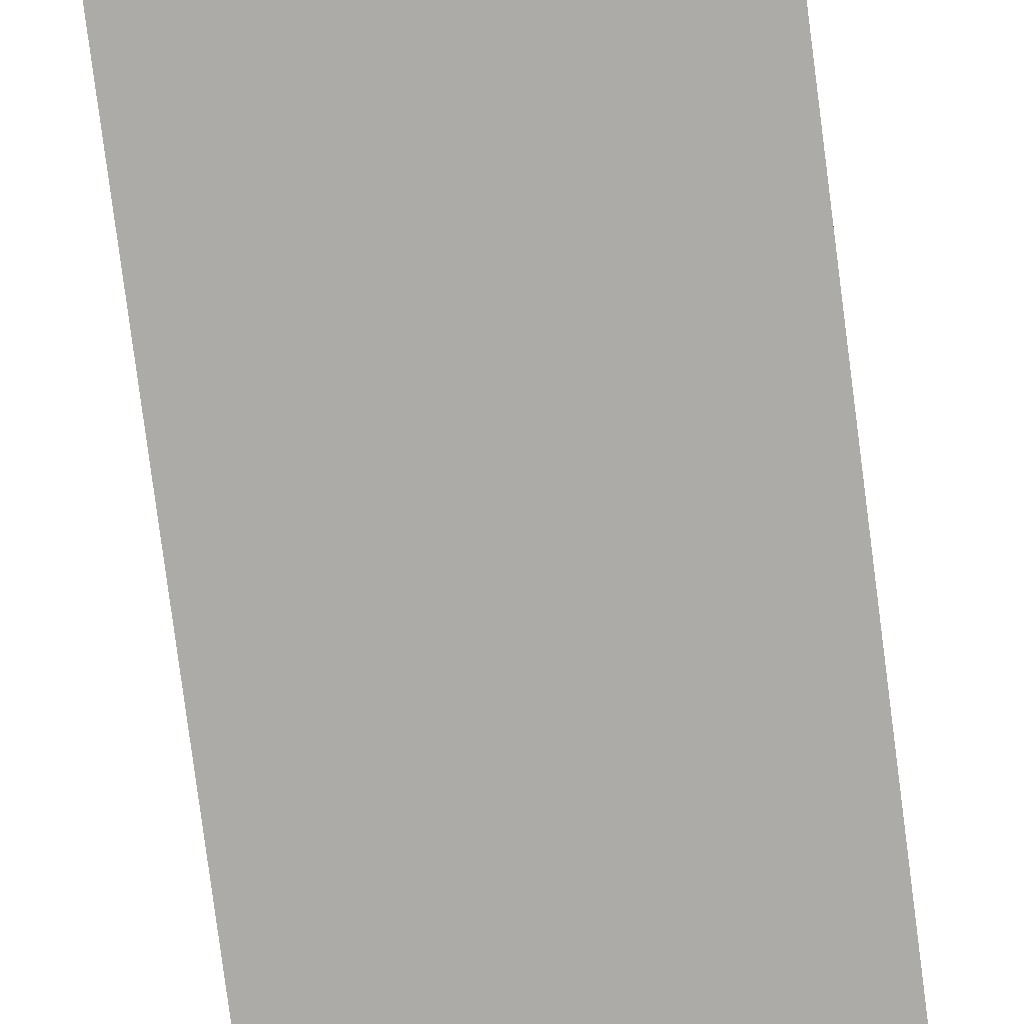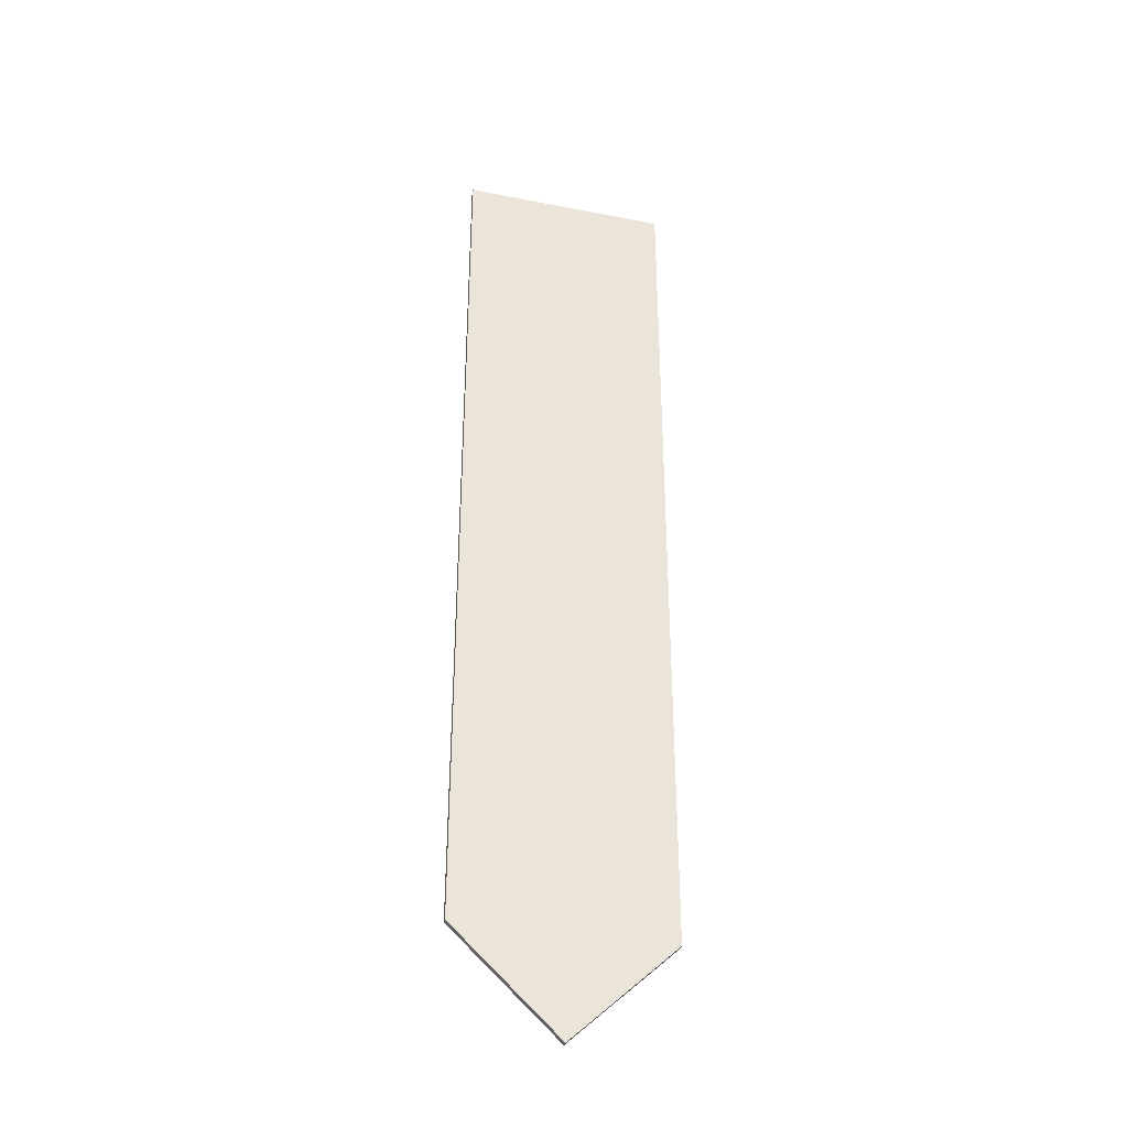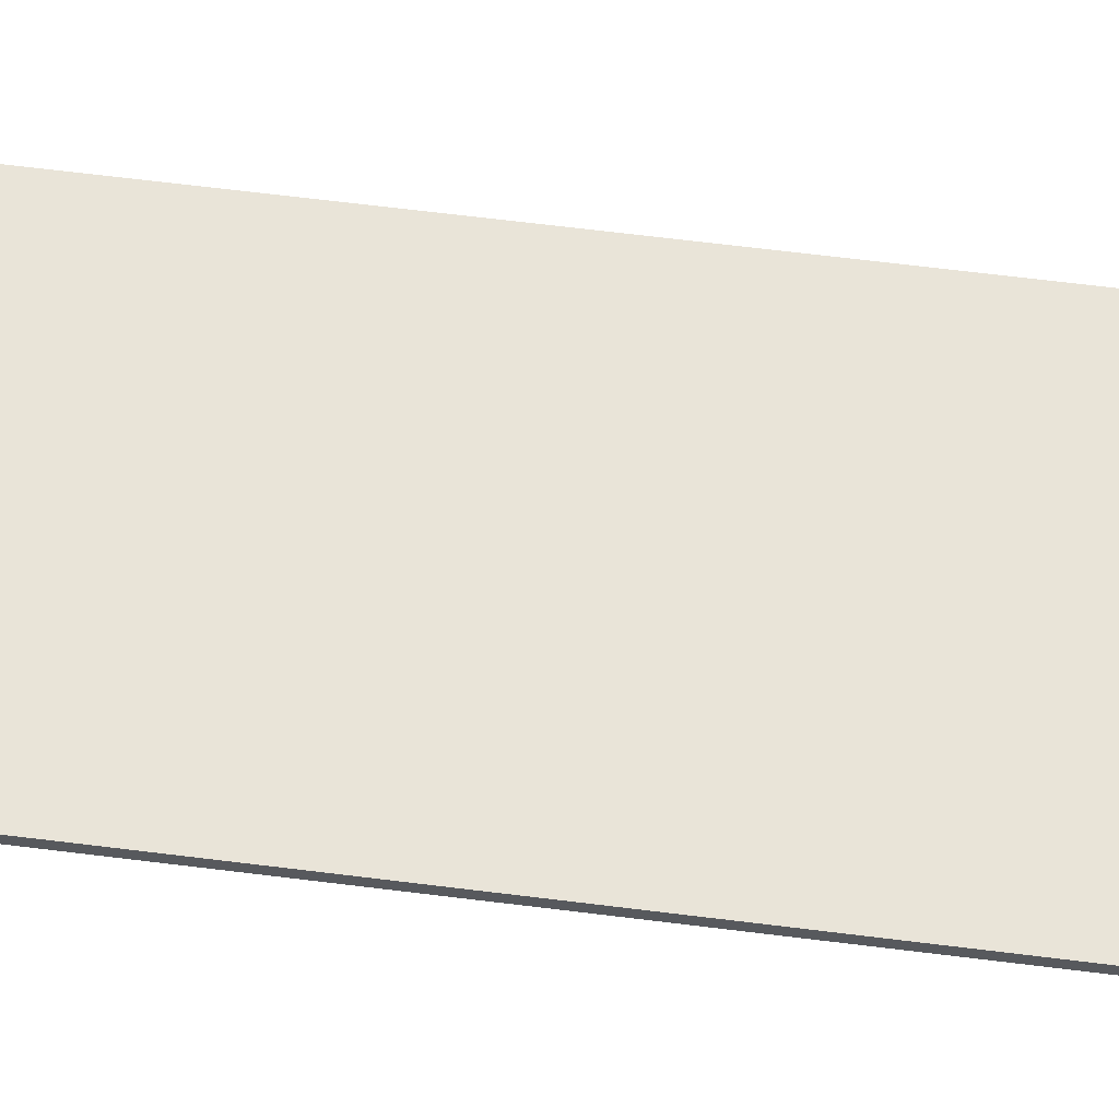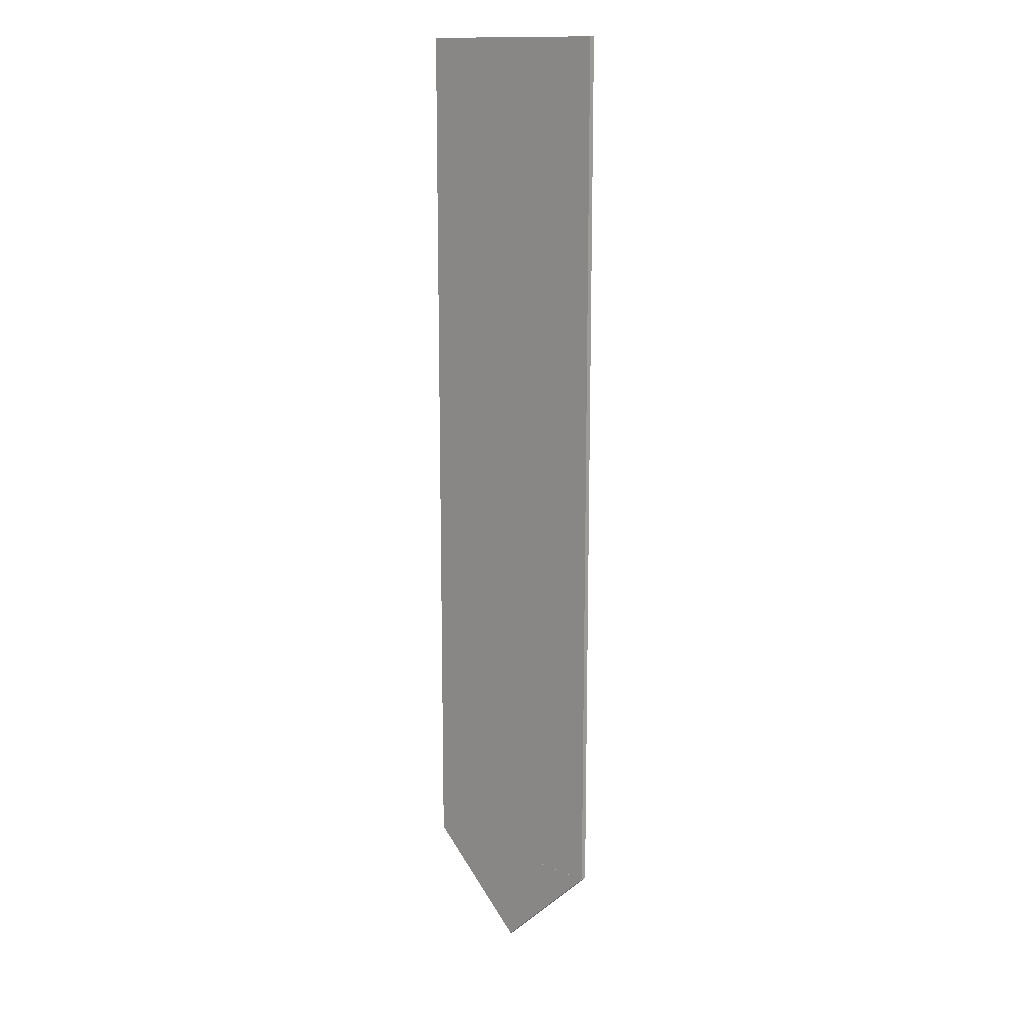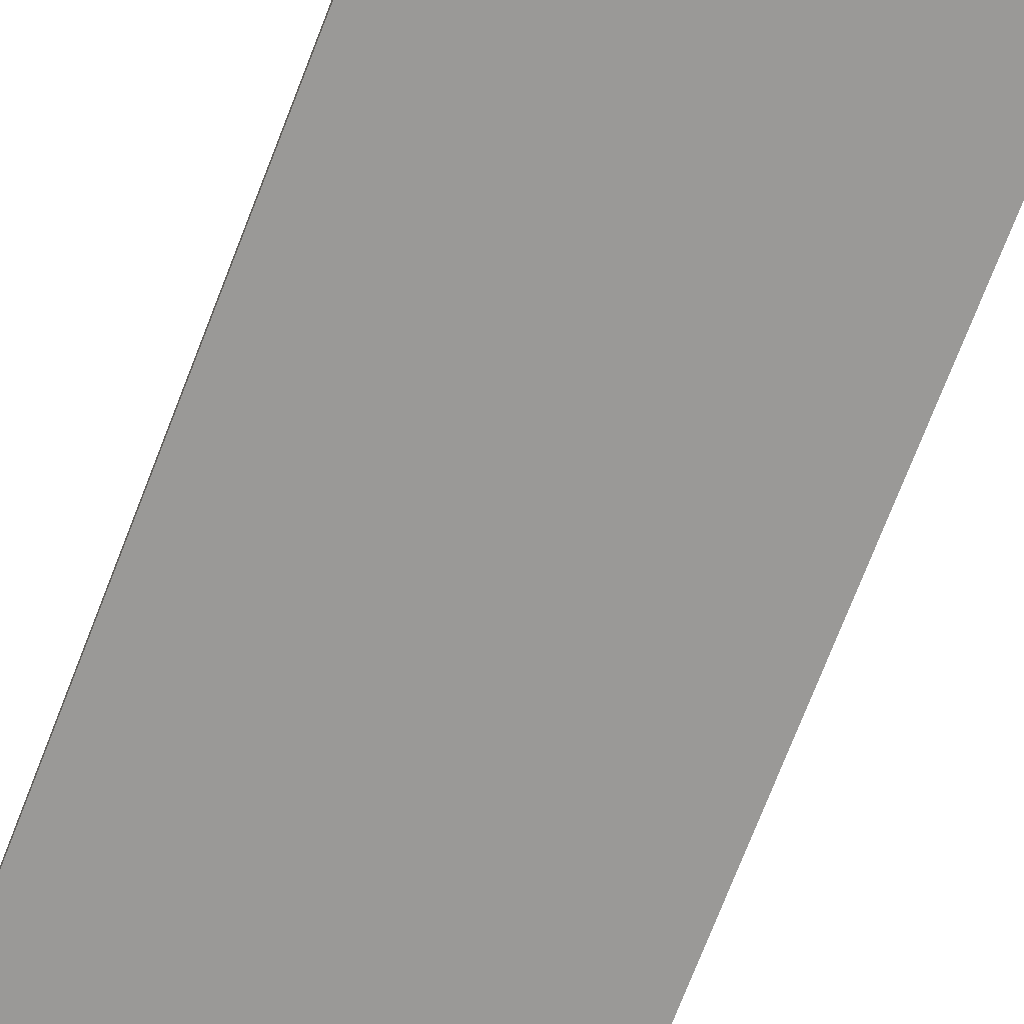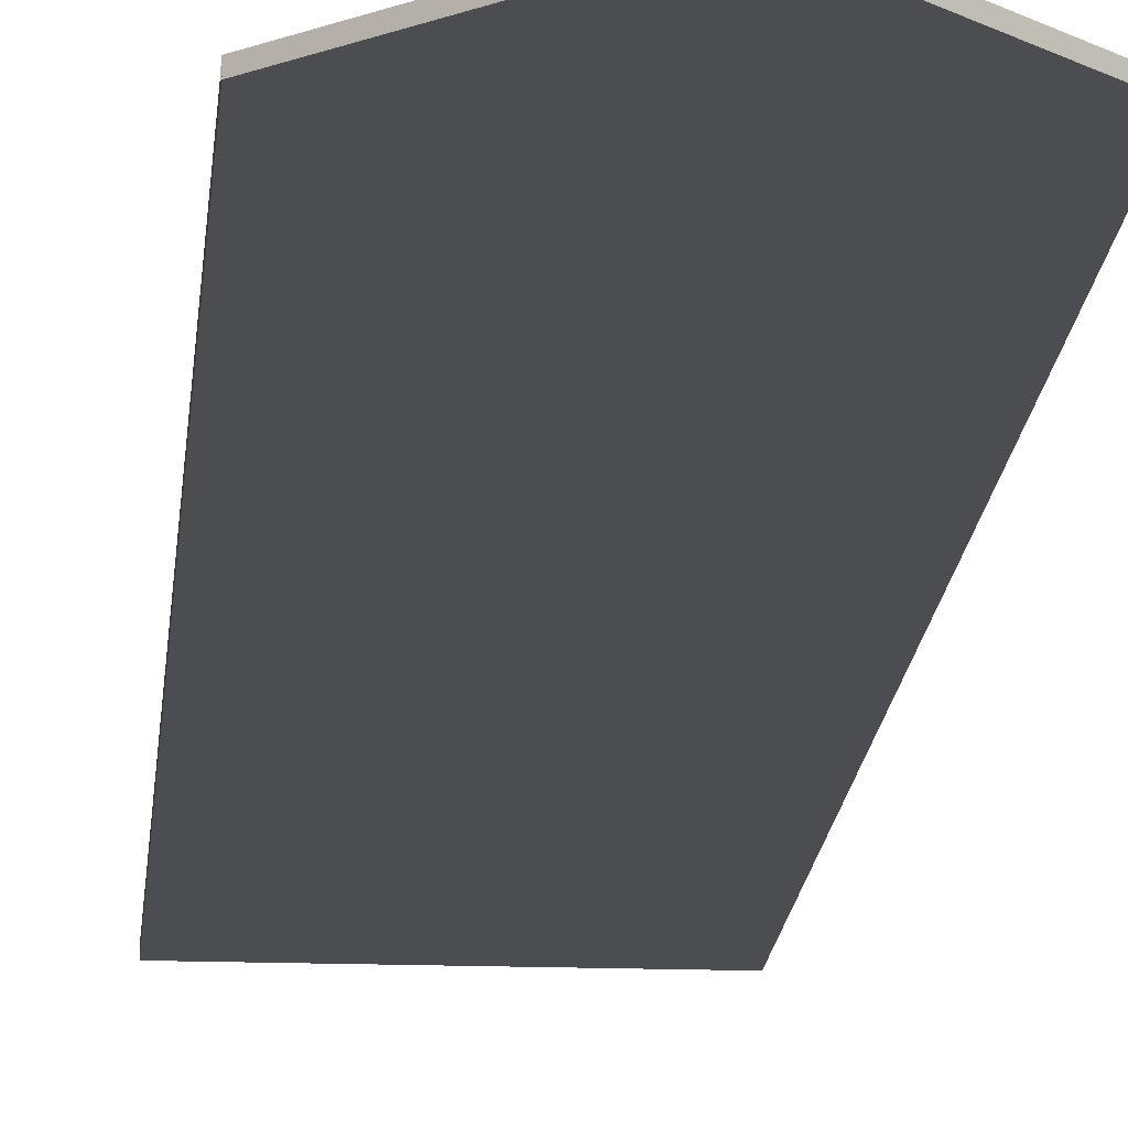
<metadata>
{"format":"obj","ext":"obj","renderer":"f3d","projection":"perspective","resolution":1024,"background":"white","views":[{"elev":-76.3,"azim":7.3,"up":"+Z"},{"elev":-36.2,"azim":-14.3,"up":"+Y"},{"elev":60.2,"azim":-82.5,"up":"+Z"},{"elev":14.0,"azim":42.2,"up":"+Y"},{"elev":-68.9,"azim":-20.7,"up":"+Z"},{"elev":-15.6,"azim":-4.4,"up":"+Z"}]}
</metadata>
<code>
g Banner1
v -630.4 2.667 501.6
v -630.4 2.667 501.6
v -630.4 2.667 501.6
v -630.4 2.667 501.6
v -630.4 2.667 501.6
v -630.4 2.667 501.6
v -630.4 2.667 501.7
v -630.4 2.667 501.7
v -630.4 2.667 501.7
v -630.4 2.667 501.7
v -630.4 2.667 501.6
v -630.4 2.667 501.6
v -630.4 2.667 501.7
v -630.4 2.667 501.7
v -630.4 2.667 501.7
v -630.4 2.667 501.7
v -636 26.48 501.6
v -636 26.48 501.7
v -630.4 26.48 501.6
v -630.4 26.48 501.7
v -630.4 2.667 501.7
v -630.4 2.667 501.6
v -630.4 26.48 501.7
v -630.4 2.667 501.7
v -630.4 26.48 501.6
v -630.4 2.667 501.7
v -630.4 2.667 501.7
v -633.2 0.00187 501.7
v -633.2 0.00187 501.7
v -633.2 0.003595 501.7
v -633.2 2.667 501.7
v -633.2 2.667 501.7
v -633.2 0.00187 501.7
v -633.2 0.00187 501.7
v -633.2 2.667 501.7
v -633.2 2.667 501.7
v -633.2 2.667 501.7
v -636 26.48 501.7
v -636 26.48 501.6
v -636 2.677 501.7
v -636 2.677 501.6
v -633.2 2.677 501.6
v -636 26.48 501.6
v -630.4 26.48 501.6
v -636 2.677 501.6
v -636 2.677 501.7
v -633.2 2.677 501.7
v -636 26.48 501.7
v -636 2.667 501.7
v -636 2.67 501.7
v -636 2.667 501.7
v -636 2.667 501.6
v -636 2.667 501.6
v -636 2.67 501.6
v -636 2.667 501.6
v -636 2.667 501.6
v -636 2.667 501.7
v -636 2.667 501.7
v -636 2.67 501.6
v -636 2.667 501.6
v -636 2.67 501.7
v -636 2.667 501.7
v -633.2 2.667 501.6
v -630.4 2.667 501.6
v -633.2 0.003595 501.6
v -633.2 2.667 501.6
v -633.2 2.667 501.6
v -630.4 2.667 501.6
v -633.2 2.667 501.6
v -630.4 2.667 501.6
v -633.2 0.00187 501.7
v -633.2 -0.0001431 501.7
v -633.2 0.003595 501.7
v -633.2 0.001747 501.7
v -633.2 0.003595 501.7
v -633.2 -0.0001431 501.7
v -633.2 0.003595 501.6
v -633.2 -0.0001431 501.6
v -636 2.677 501.7
v -633.2 2.677 501.7
v -636 2.677 501.7
v -633.2 2.677 501.7
v -636 2.67 501.7
v -636 2.667 501.7
v -636 2.677 501.7
v -633.2 0.001747 501.7
v -636 2.677 501.7
v -633.2 2.667 501.7
v -633.2 2.667 501.7
v -633.2 2.677 501.7
v -633.2 2.667 501.7
v -633.2 2.677 501.7
v -633.2 2.667 501.7
v -633.2 2.677 501.7
v -636 2.677 501.6
v -636 2.677 501.6
v -636 2.67 501.6
v -636 2.677 501.6
v -633.2 2.677 501.6
v -633.2 2.677 501.6
v -633.2 2.667 501.6
v -633.2 2.667 501.6
v -633.2 2.677 501.6
v -633.2 2.677 501.6
v -636 2.667 501.6
v -633.2 0.001747 501.6
v -633.2 -0.0001431 501.6
v -633.2 -0.0001431 501.7
v -633.2 -0.0001431 501.6
v -633.2 0.001747 501.6
v -633.2 2.677 501.6
v -636 2.677 501.6
v -630.4 2.667 501.7
v -633.2 2.667 501.7
v -633.2 0.00187 501.7
v -630.4 2.667 501.7
v -630.4 2.667 501.7
v -633.2 2.667 501.7
v -630.4 2.667 501.7
v -630.4 26.48 501.7
v -633.2 2.667 501.7
v -633.2 0.003595 501.6
f 1 2 3
f 4 5 6
f 7 8 2
f 9 10 11
f 10 12 11
f 13 14 15
f 14 16 15
f 17 18 19
f 18 20 19
f 21 22 23
f 24 22 21
f 22 25 23
f 7 26 8
f 26 27 8
f 28 29 30
f 31 32 33
f 32 34 33
f 35 36 37
f 38 39 40
f 39 41 40
f 42 43 44
f 45 43 42
f 46 47 48
f 49 50 51
f 52 53 54
f 55 56 57
f 56 58 57
f 59 60 61
f 60 62 61
f 63 64 65
f 42 44 66
f 67 68 69
f 68 70 69
f 71 72 73
f 74 72 71
f 75 76 77
f 76 78 77
f 79 80 81
f 80 82 81
f 83 84 85
f 84 86 85
f 87 74 88
f 74 71 88
f 88 89 87
f 89 90 87
f 91 92 93
f 92 94 93
f 95 96 81
f 97 85 98
f 83 85 97
f 95 99 96
f 99 100 96
f 101 102 103
f 102 104 103
f 105 97 106
f 97 98 106
f 102 77 104
f 77 78 104
f 105 106 84
f 106 107 108
f 109 110 111
f 110 112 111
f 84 106 86
f 106 108 86
f 113 114 115
f 116 114 113
f 81 96 79
f 37 117 118
f 36 117 37
f 117 119 118
f 44 4 66
f 5 4 44
f 120 48 15
f 48 47 15
f 47 13 15
f 121 13 47
f 28 30 8
f 30 122 8
f 122 2 8
f 3 2 122

</code>
